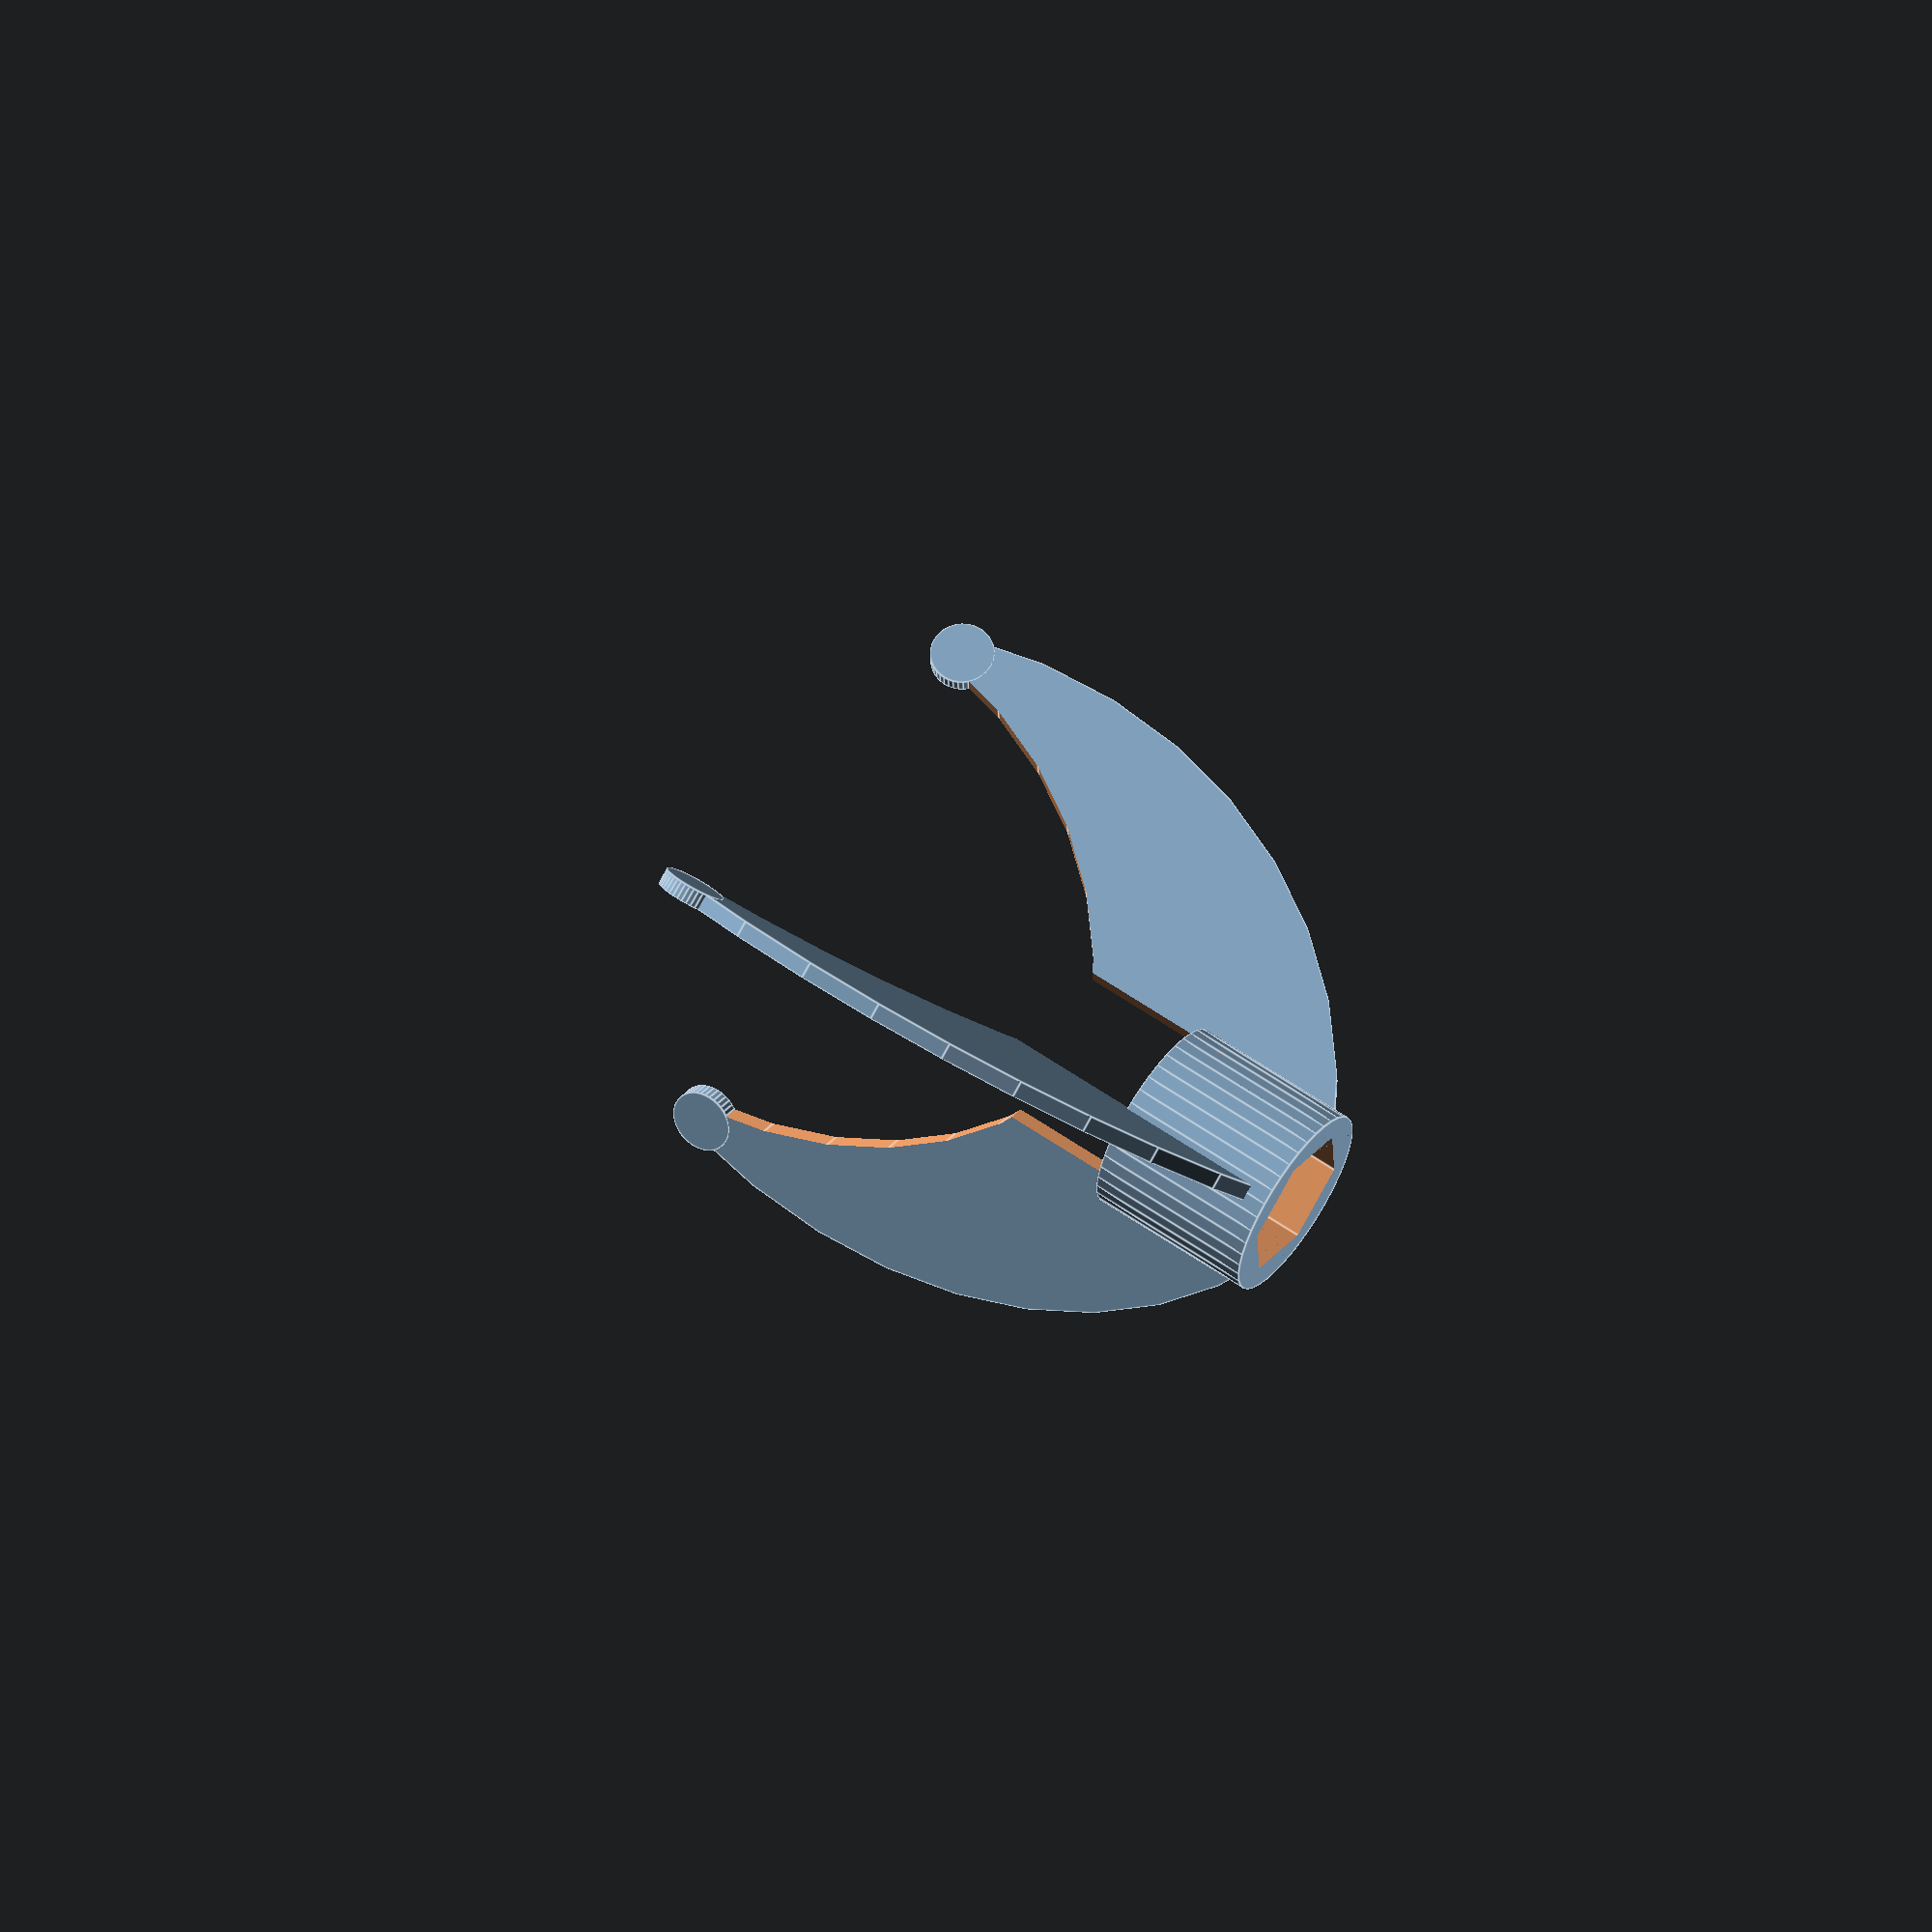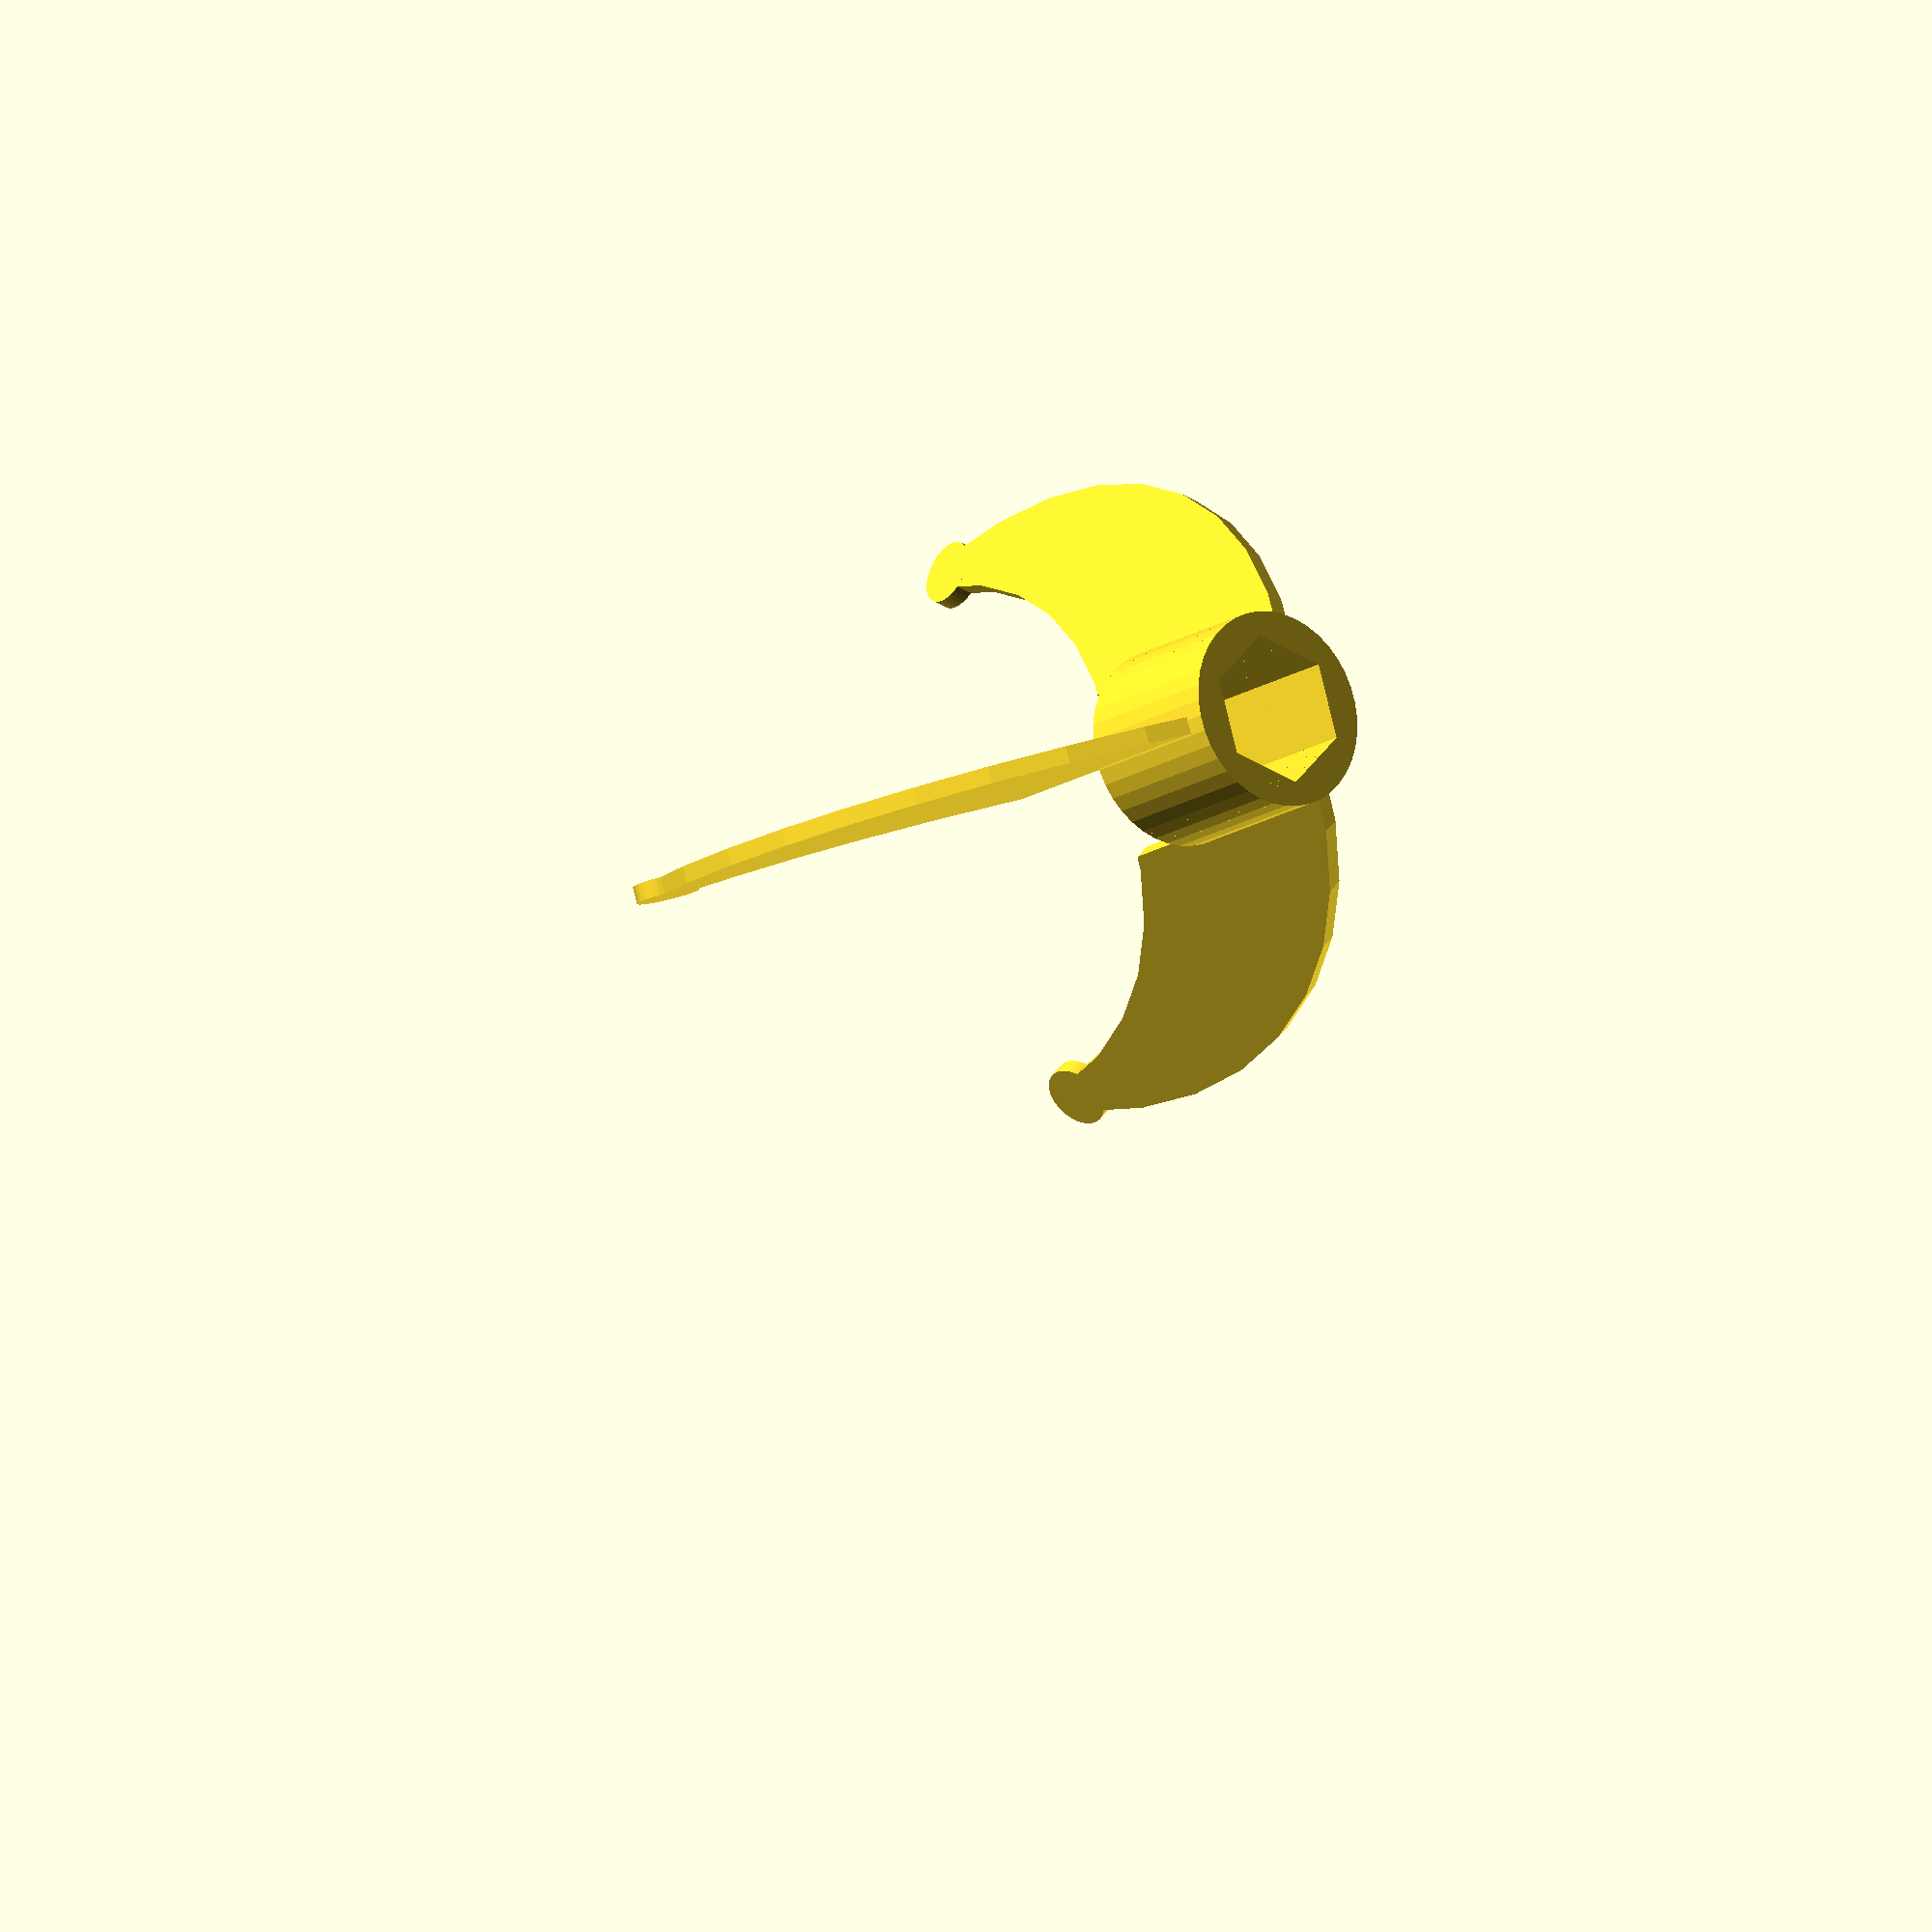
<openscad>
/*
 * Convertible Pencil Rocket / Pencil Stand
 *
 * by Alex Franke (CodeCreations), Nov 2012
 * http://www.theFrankes.com
 * 
 * Licenced under Creative Commons Attribution - Non-Commercial - Share Alike 3.0 
 * 
 * INSTRUCTIONS: Choose some values in the "User-defined values" section, render, and print. 
 * 
 * v1.00, Nov 28, 2012: Initial Release.
 *
 * TODO: 
 *   * Nothing at this time. 
 */

/////////////////////////////////////////////////////////////////////////////
// User-defined values... 
/////////////////////////////////////////////////////////////////////////////

finThickness     = 1;    // Thickness of fins
finCount         = 3;    // Number of fins
finInset         = 0.5;  // Distance fins are inset from surface
finScale         = 0.75; // Scale the fins larger (>1) or smaller (<1)
pencilInDiameter = 7.6;  // Diameter of pencil (flat to flat for hex) 6.85 == Ticonderoga #2
bandThickness    = 2;    // The maximum thickness of the band the fins are attached to 
bandHeight       = 10;   // The height of the band
bandTranslation  = 8;    // The distance the band is translated toward the top of the fins

$fn              = 40;   // Overall curve quality


/////////////////////////////////////////////////////////////////////////////
// The code... 
/////////////////////////////////////////////////////////////////////////////

rotate([180,0,0]) 
union() {
	translate([0,0,bandTranslation]) 
	difference() {
		cylinder(h=bandHeight, r=pencilInDiameter/2+bandThickness);
	
		translate([0,0,(bandHeight)/2]) 
			rotate([0,0,30]) 
			nut([pencilInDiameter, bandHeight+1]);
	
	}
	
	for( i=[0:finCount-1] ) {
	
		rotate([0,0,(360/finCount)*i]) 
		translate([pencilInDiameter/2+bandThickness-finInset, 0, 0]) 
		rotate([90,0,0]) 
		scale([finScale,finScale,1]) 
		fin(); 
	
	}
}

/////////////////////////////////////////////////////////////////////////////
// Modules... 
/////////////////////////////////////////////////////////////////////////////

module fin() {
	translate([-20,-11.8,0]) 
	union() {
		difference() { 
			cylinder(h=finThickness, r=40, center=true);
			
			translate([0,-18,0]) 
				cylinder(h=finThickness+1, r=36, center=true);
	
			translate([-25,0,0]) 
				cube([90,90,finThickness+1], center=true);

			translate([36,-16,0]) 
				cube([10,10,finThickness+1], center=true);
		}

		translate([36.75,-12,0]) 
			cylinder(h=finThickness, r=2.5, center=true);
	}
}


// Same nutty code I use in my other designs...
// nutSize = [inDiameter,thickness]
module nut( nutSize ) { 
	side = nutSize[0] * tan( 180/6 );
	if ( nutSize[0] * nutSize[1] != 0 ) {
		for ( i = [0 : 2] ) {
			rotate( i*120, [0, 0, 1]) 
				cube( [side, nutSize[0], nutSize[1]], center=true );
		}
	}
}
</openscad>
<views>
elev=297.3 azim=302.7 roll=124.8 proj=o view=edges
elev=16.9 azim=257.4 roll=142.5 proj=o view=solid
</views>
